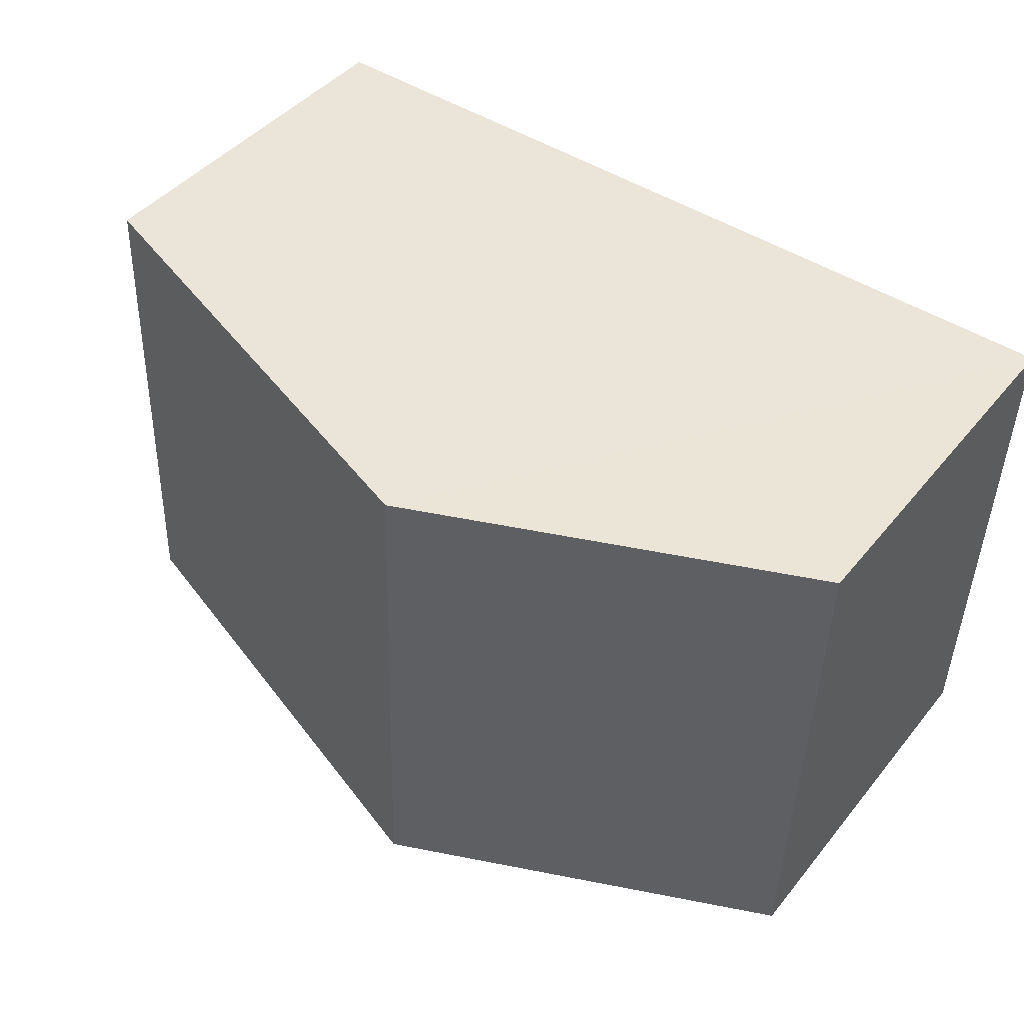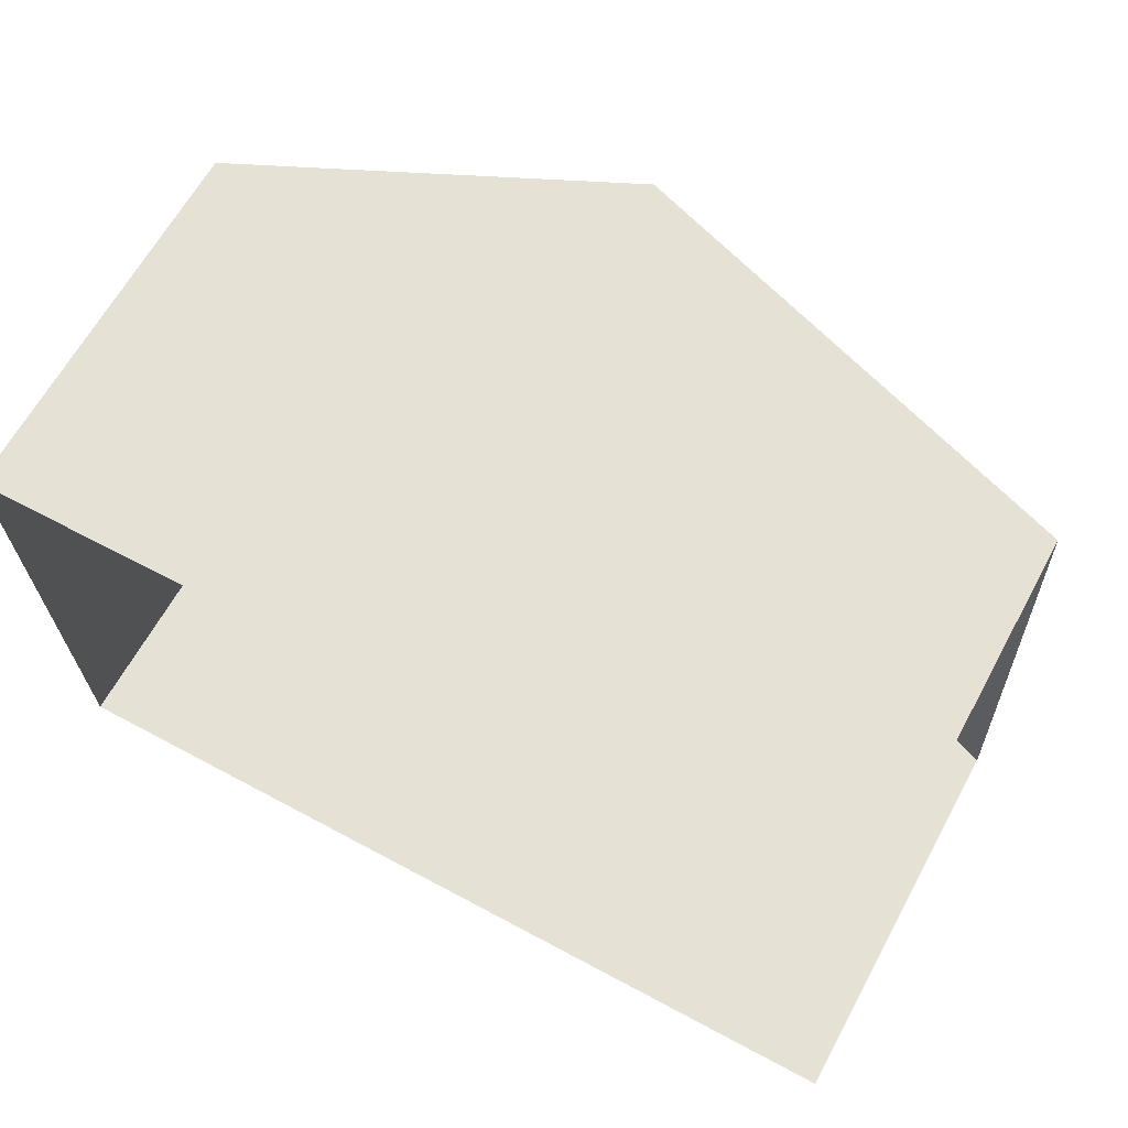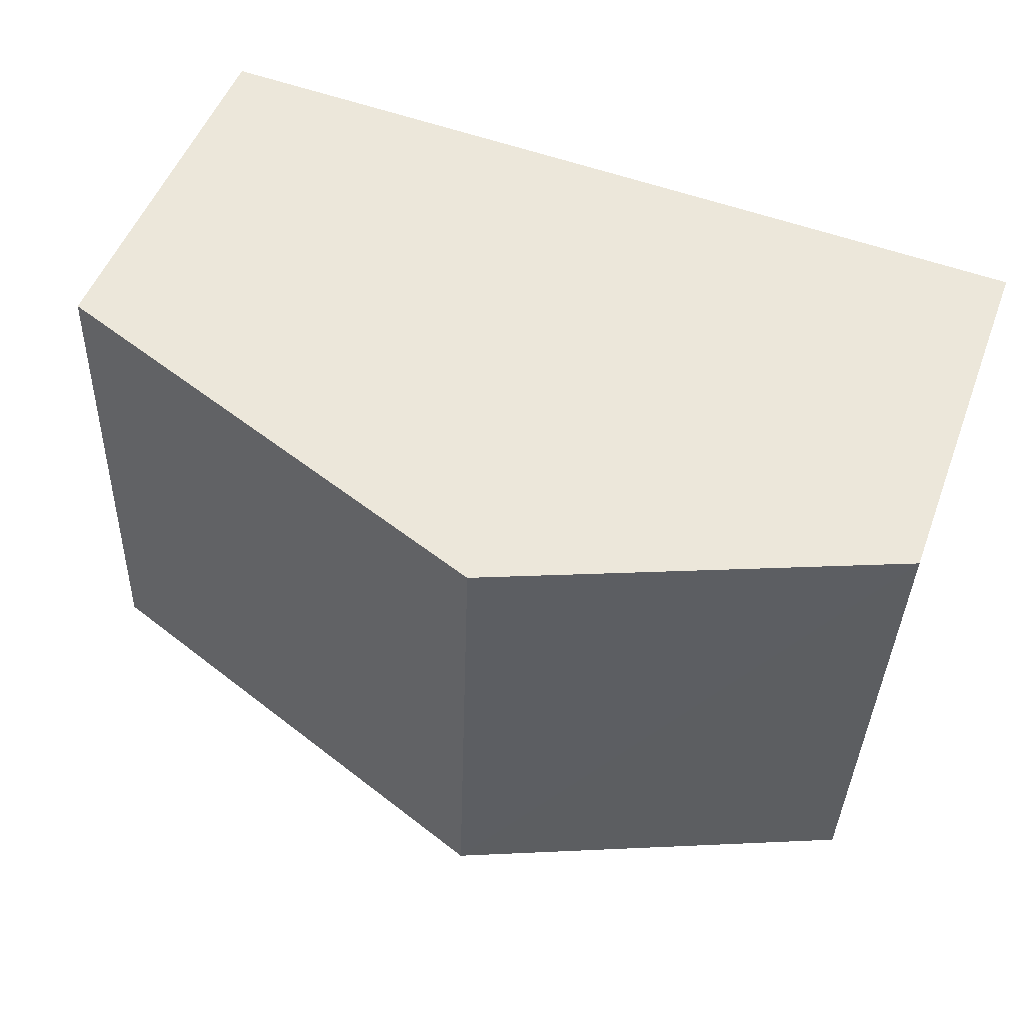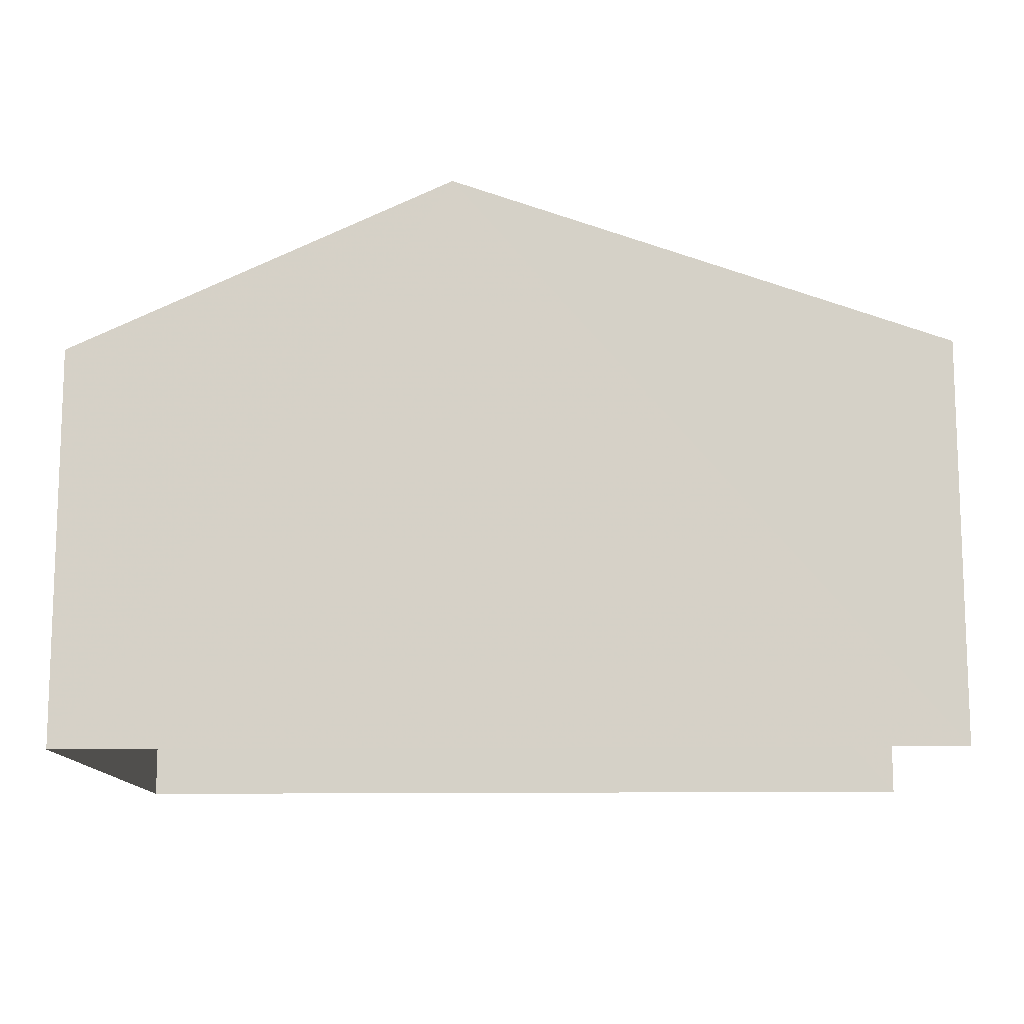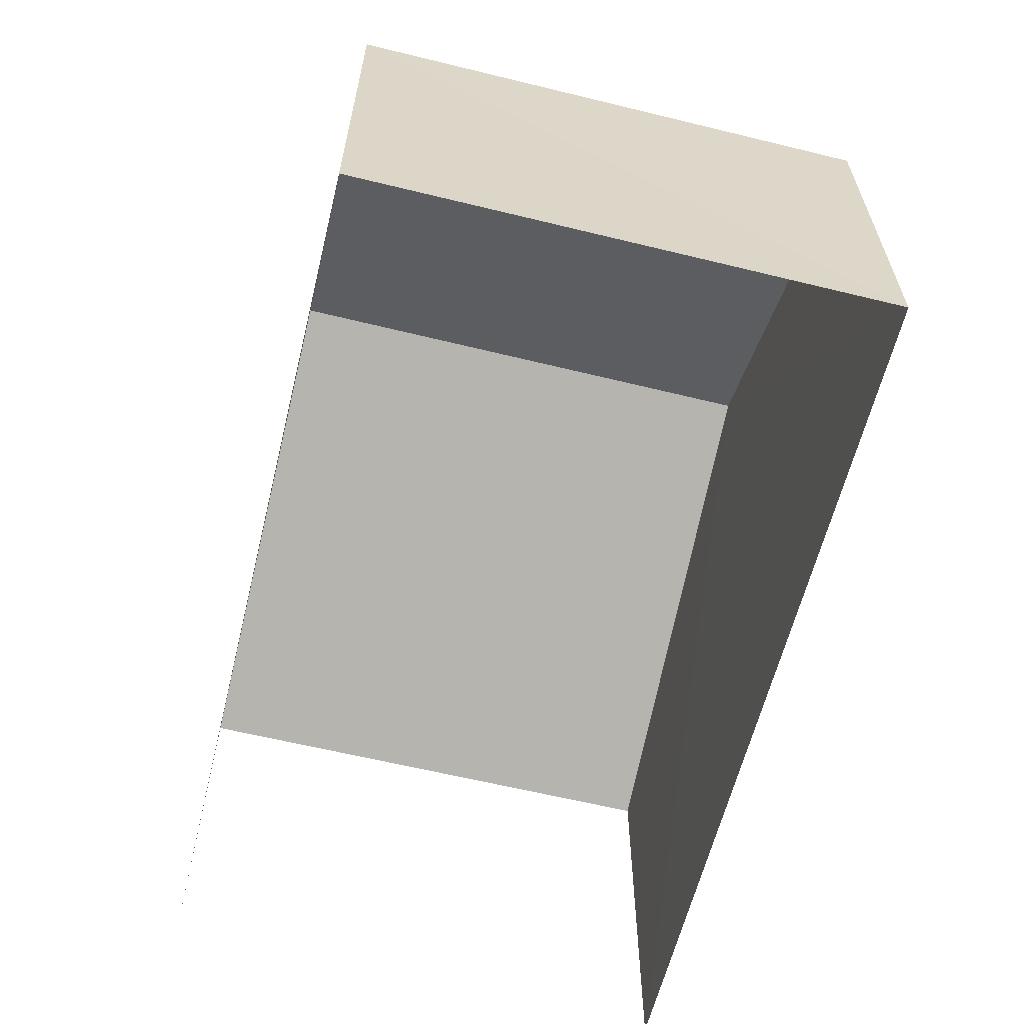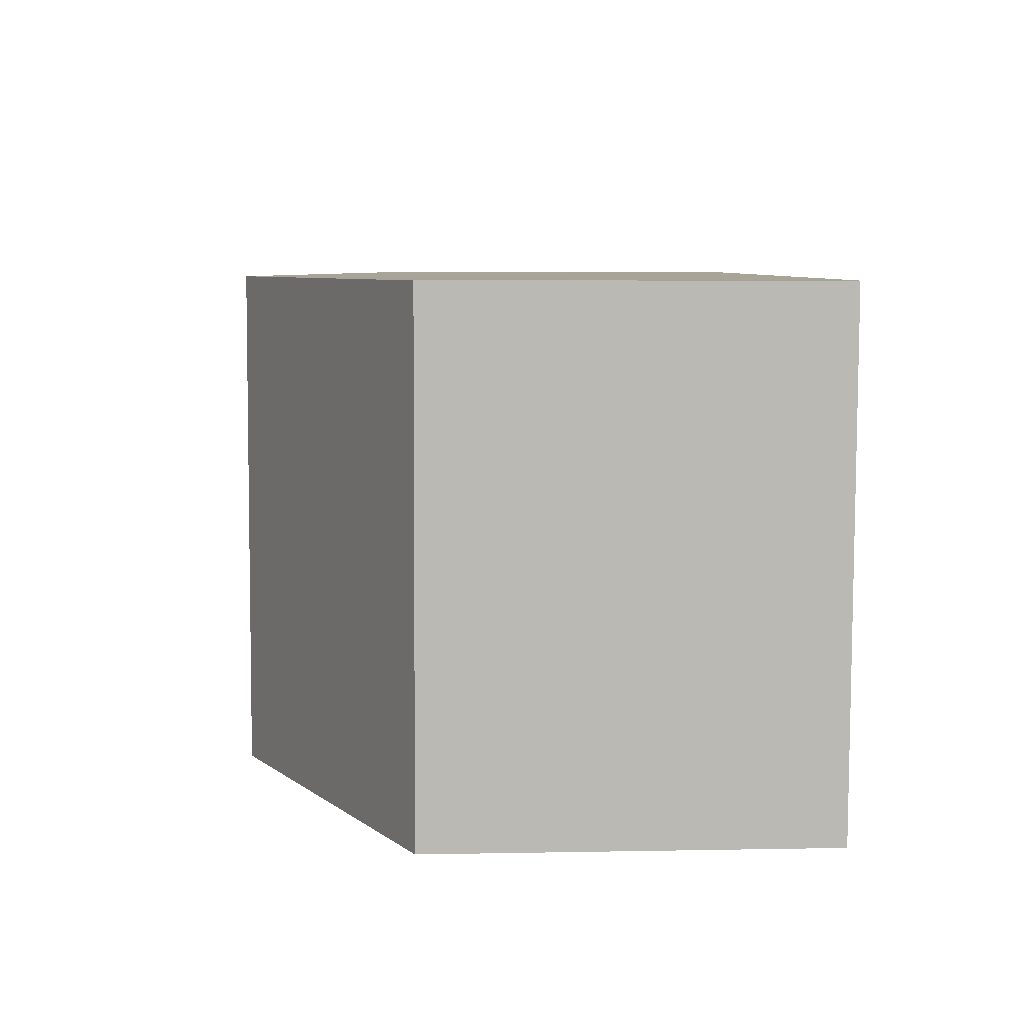
<metadata>
{"format":"obj","ext":"obj","renderer":"f3d","projection":"perspective","resolution":1024,"background":"white","views":[{"elev":43.2,"azim":36.1,"up":"+Y"},{"elev":64.5,"azim":-151.2,"up":"+Y"},{"elev":50.8,"azim":20.4,"up":"+Y"},{"elev":-12.3,"azim":179.9,"up":"+Z"},{"elev":-61.2,"azim":74.1,"up":"+Z"},{"elev":5.0,"azim":86.8,"up":"+Y"}]}
</metadata>
<code>
v -3.733e+05 -1.054e+05 22.39
v -3.733e+05 -1.054e+05 22.39
v -3.733e+05 -1.054e+05 22.39
v -3.733e+05 -1.054e+05 22.39
v -3.733e+05 -1.054e+05 26.22
v -3.733e+05 -1.054e+05 26.22
v -3.733e+05 -1.054e+05 27.89
v -3.733e+05 -1.054e+05 27.89
v -3.733e+05 -1.054e+05 26.22
v -3.733e+05 -1.054e+05 26.22
f 1 2 3
f 1 4 2
f 6 2 4
f 6 5 2
f 5 6 7
f 8 5 7
f 7 9 8
f 7 10 9
f 10 1 3
f 9 10 3
f 6 4 7
f 4 1 7
f 1 10 7
f 9 3 8
f 3 2 8
f 2 5 8

</code>
